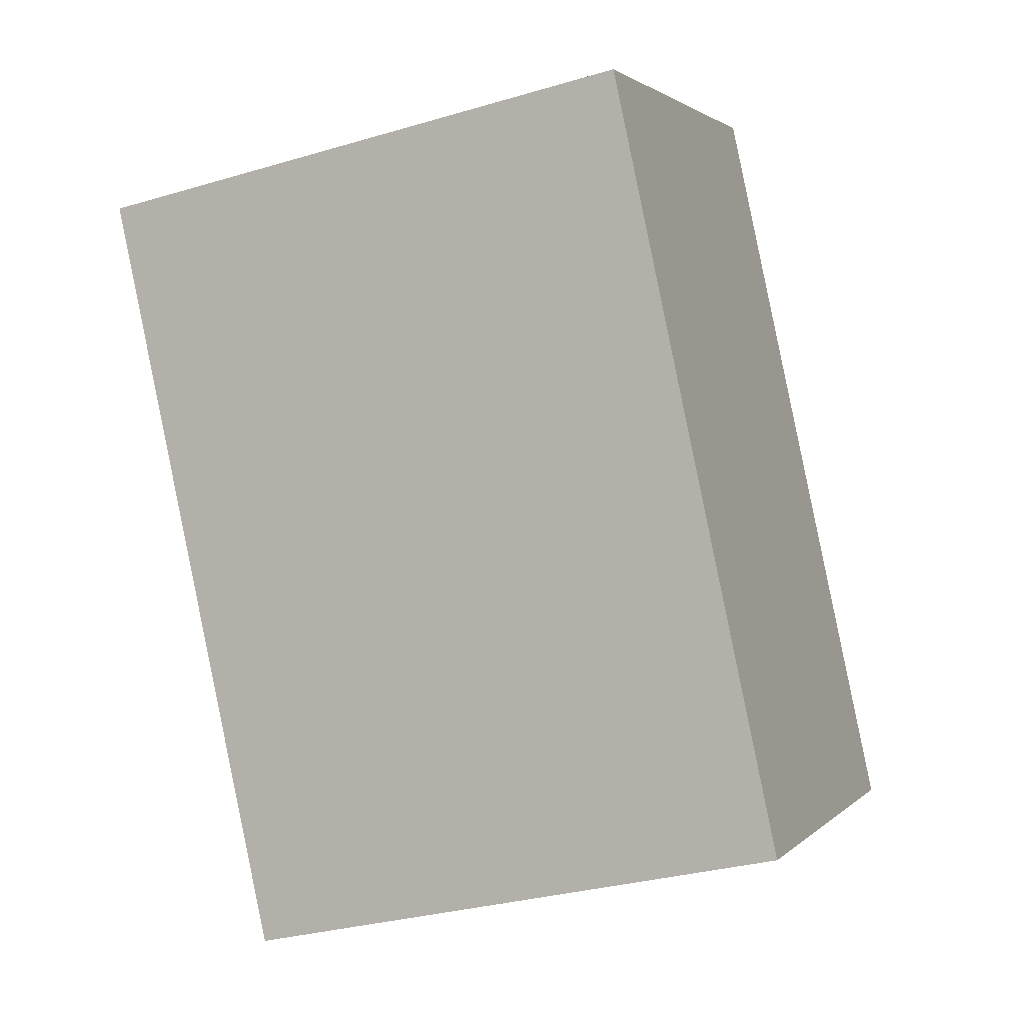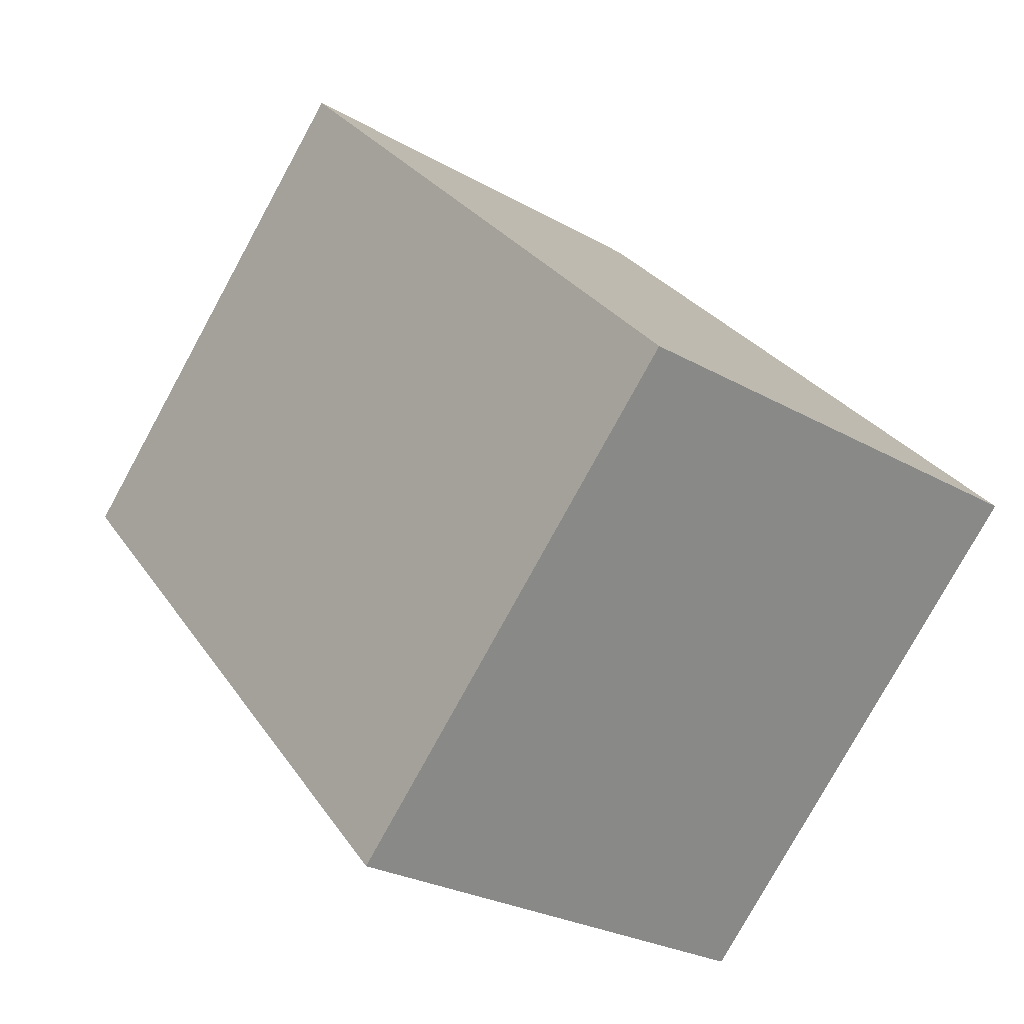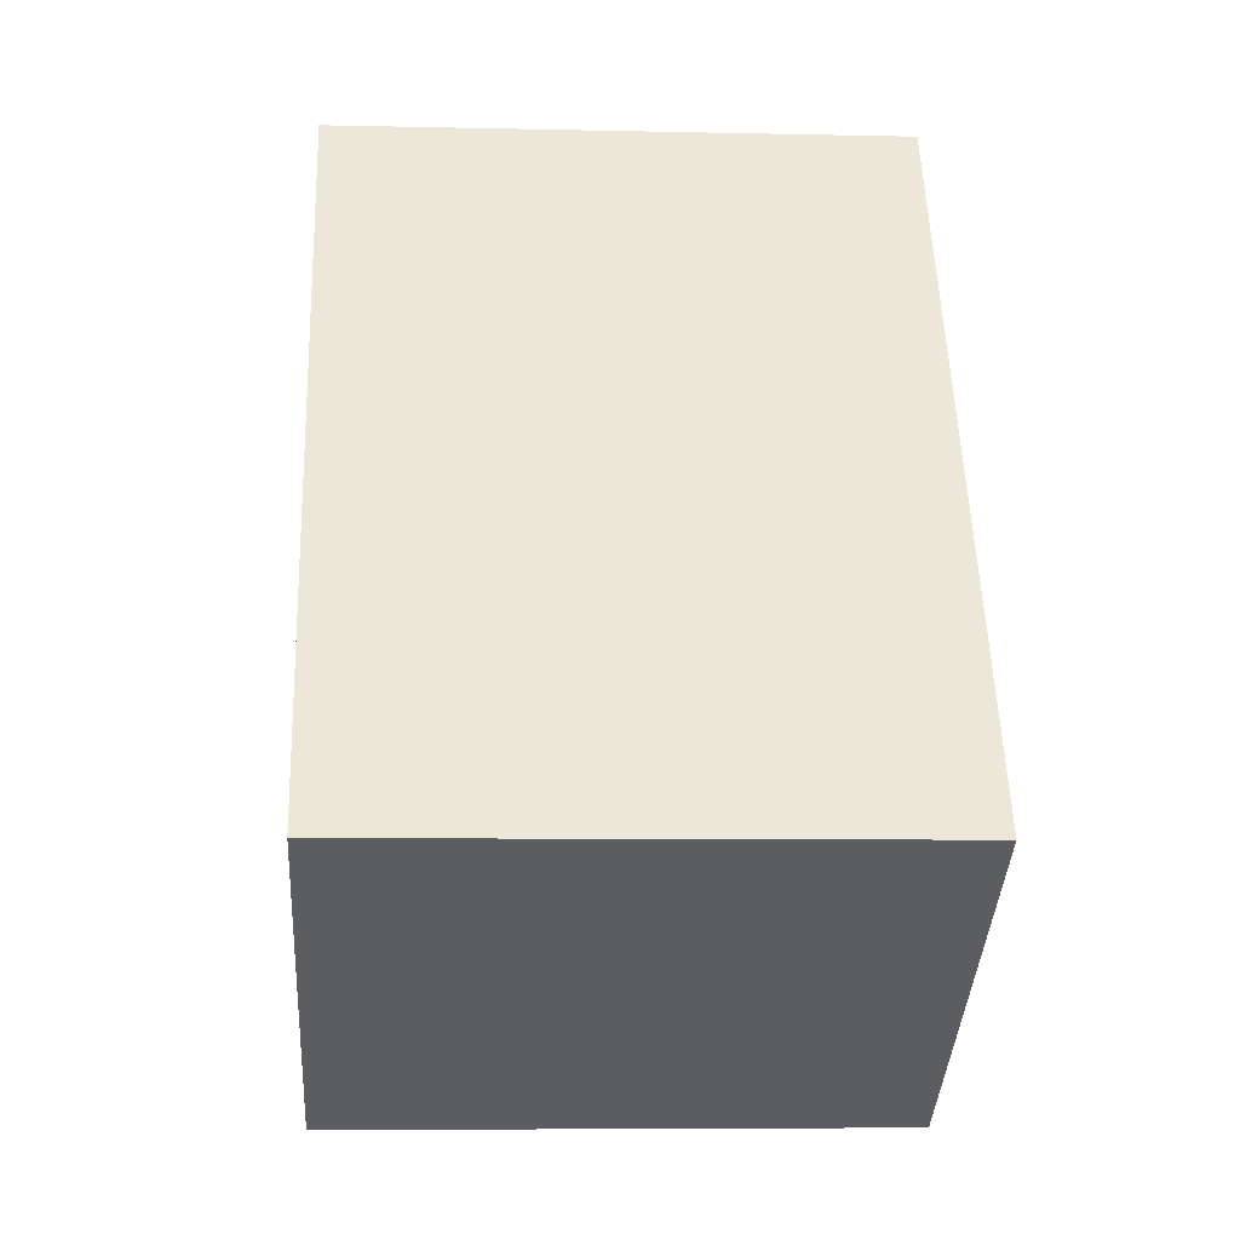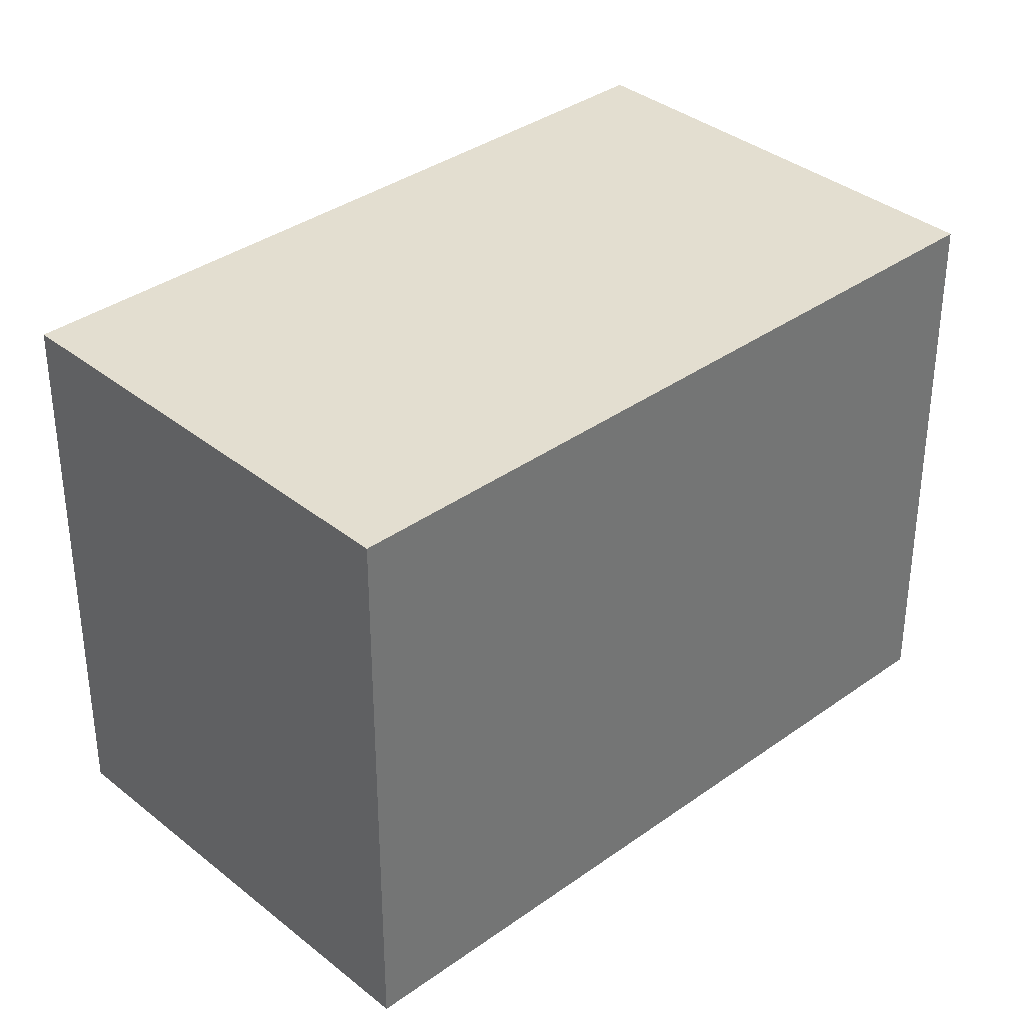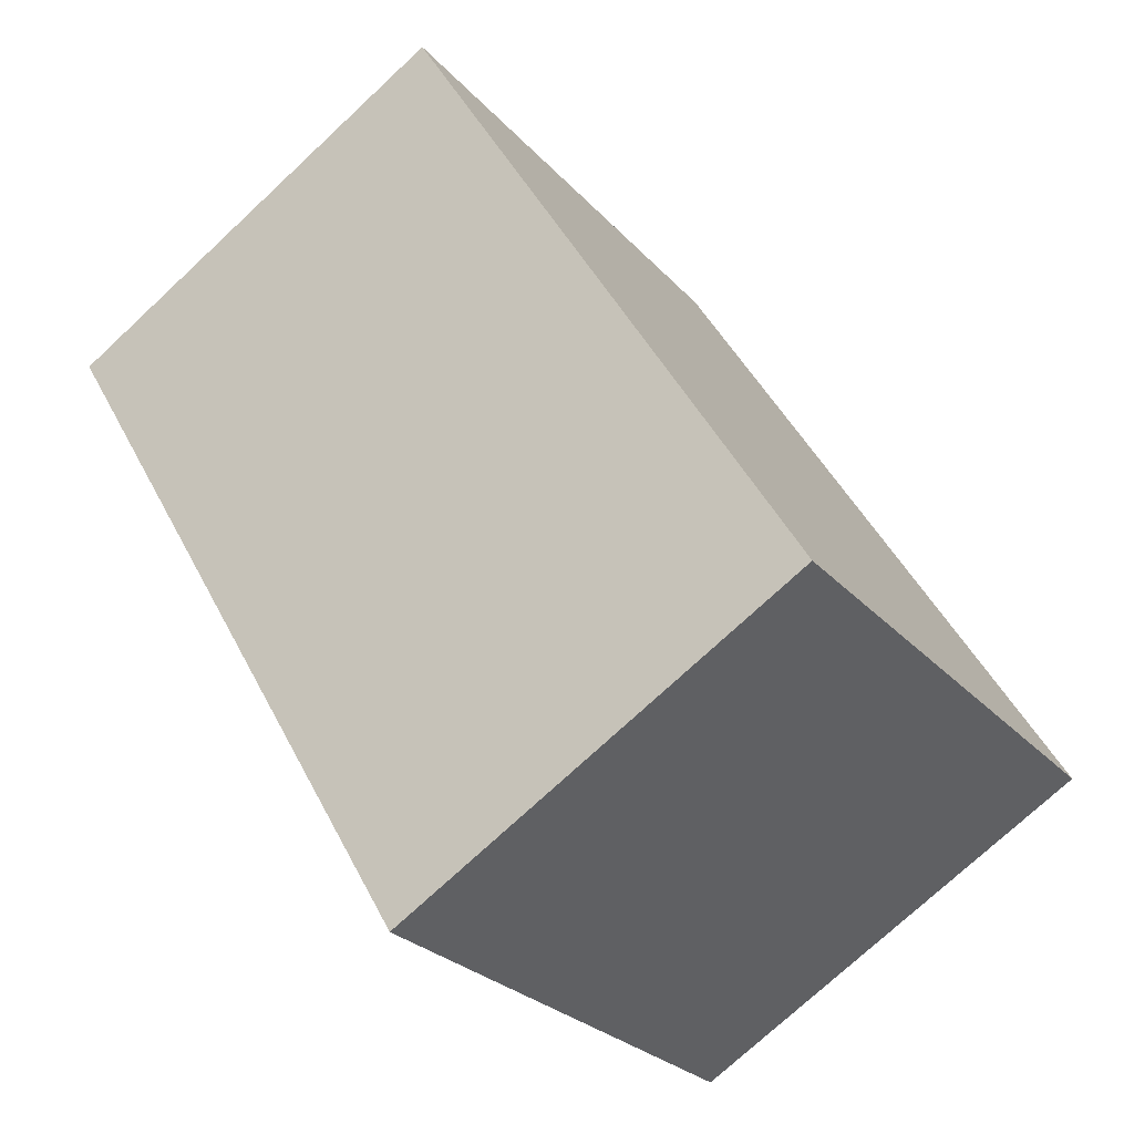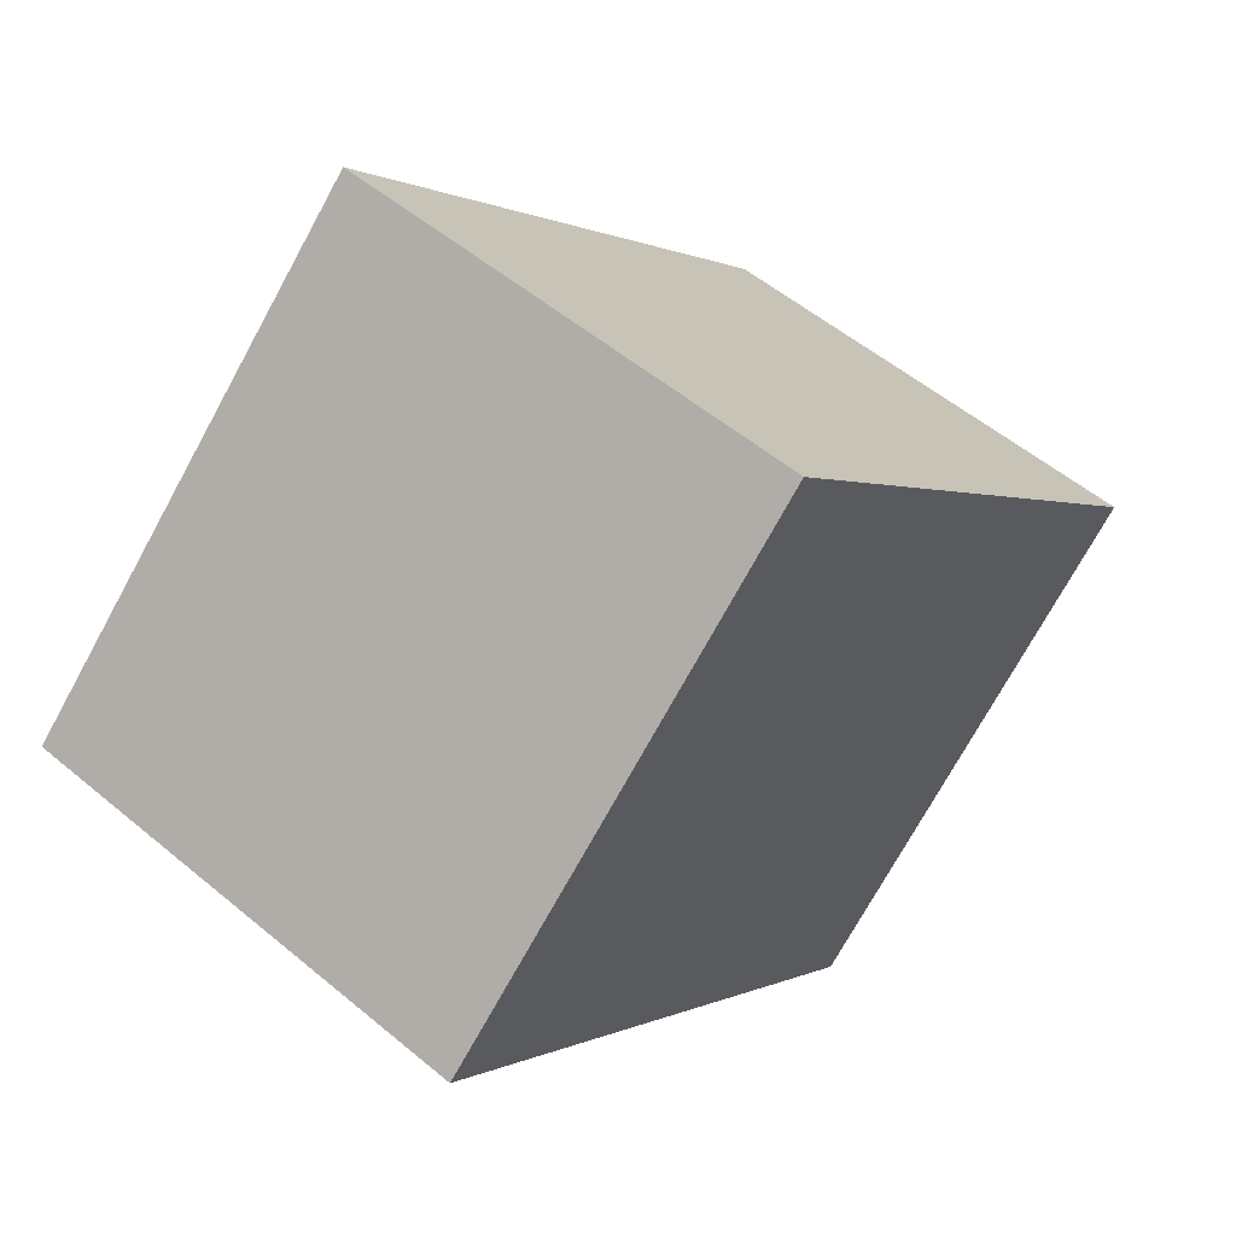
<metadata>
{"format":"obj","ext":"obj","renderer":"f3d","projection":"perspective","resolution":1024,"background":"white","views":[{"elev":-30.9,"azim":113.0,"up":"+Z"},{"elev":-78.3,"azim":151.3,"up":"+Z"},{"elev":-6.8,"azim":-93.8,"up":"+Z"},{"elev":35.7,"azim":77.3,"up":"+Y"},{"elev":-26.3,"azim":-148.4,"up":"+Z"},{"elev":-73.6,"azim":-28.8,"up":"+Z"}]}
</metadata>
<code>
v  1.826 2.541 3.071
v  1.852 2.541 -1.101
v  0 2.541 1.556e-16
v  3.678 2.541 1.97
v  0 0 0
v  1.826 -1.88e-16 3.071
v  3.678 -1.206e-16 1.97
v  1.852 6.742e-17 -1.101
g defaultobject
f 1 2 3
f 2 1 4
f 5 1 3
f 1 5 6
f 6 4 1
f 4 6 7
f 7 2 4
f 2 7 8
f 8 3 2
f 3 8 5
f 8 6 5
f 6 8 7

</code>
